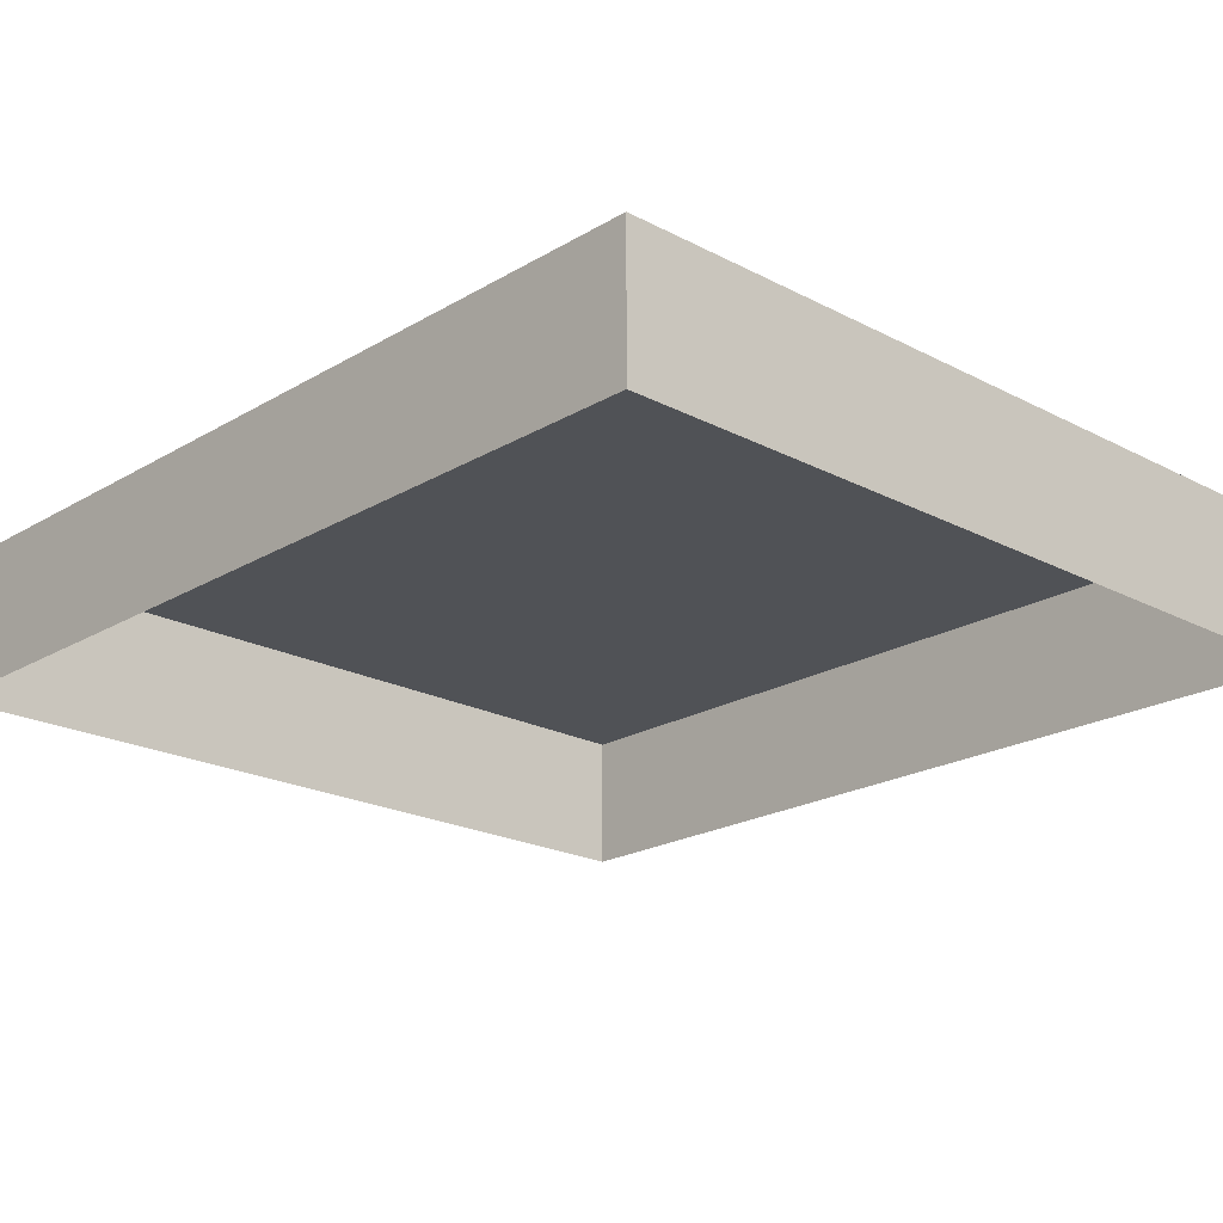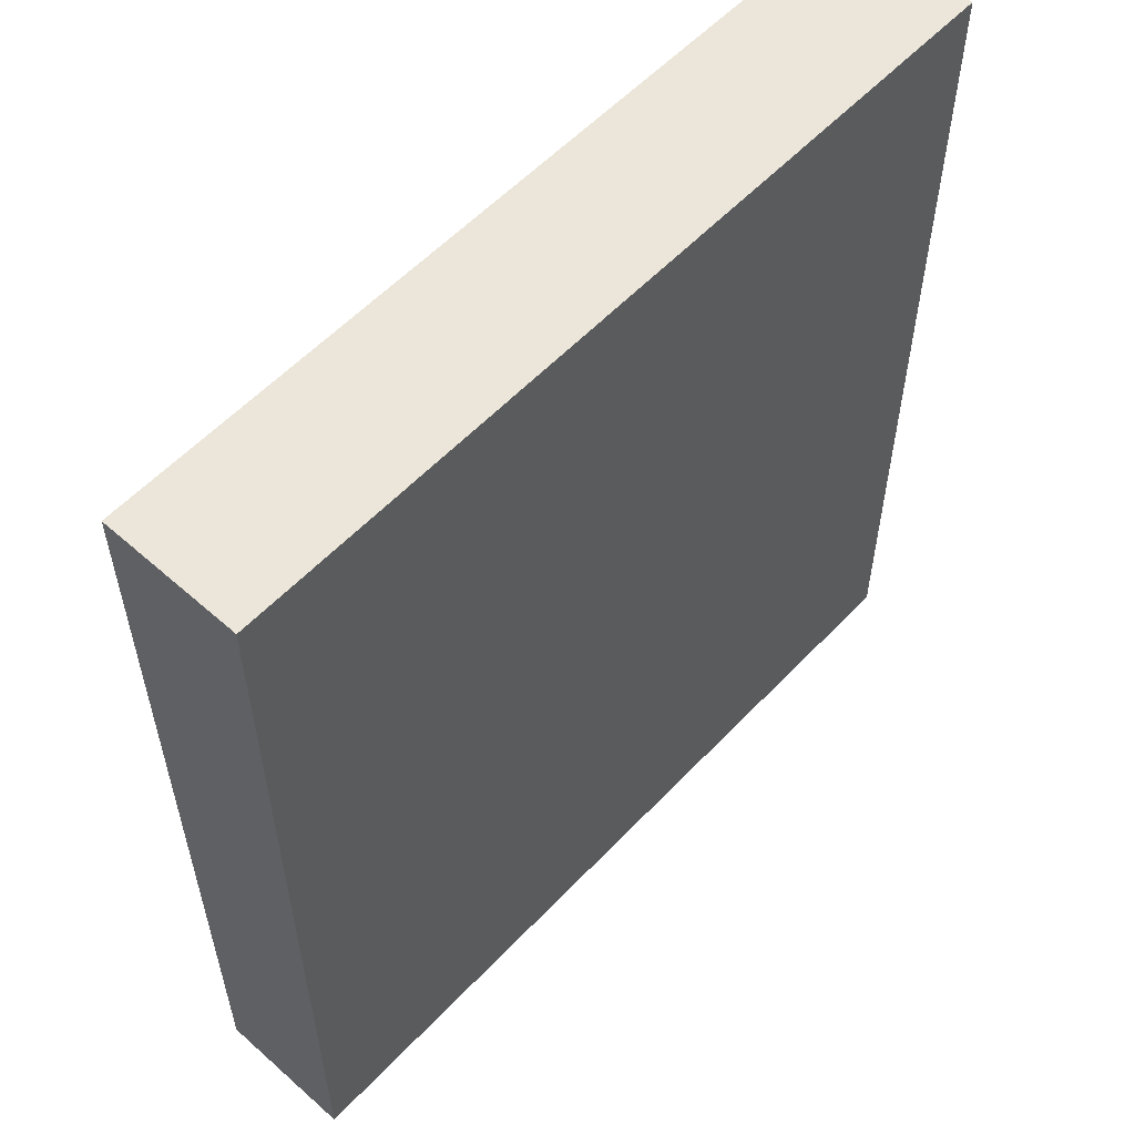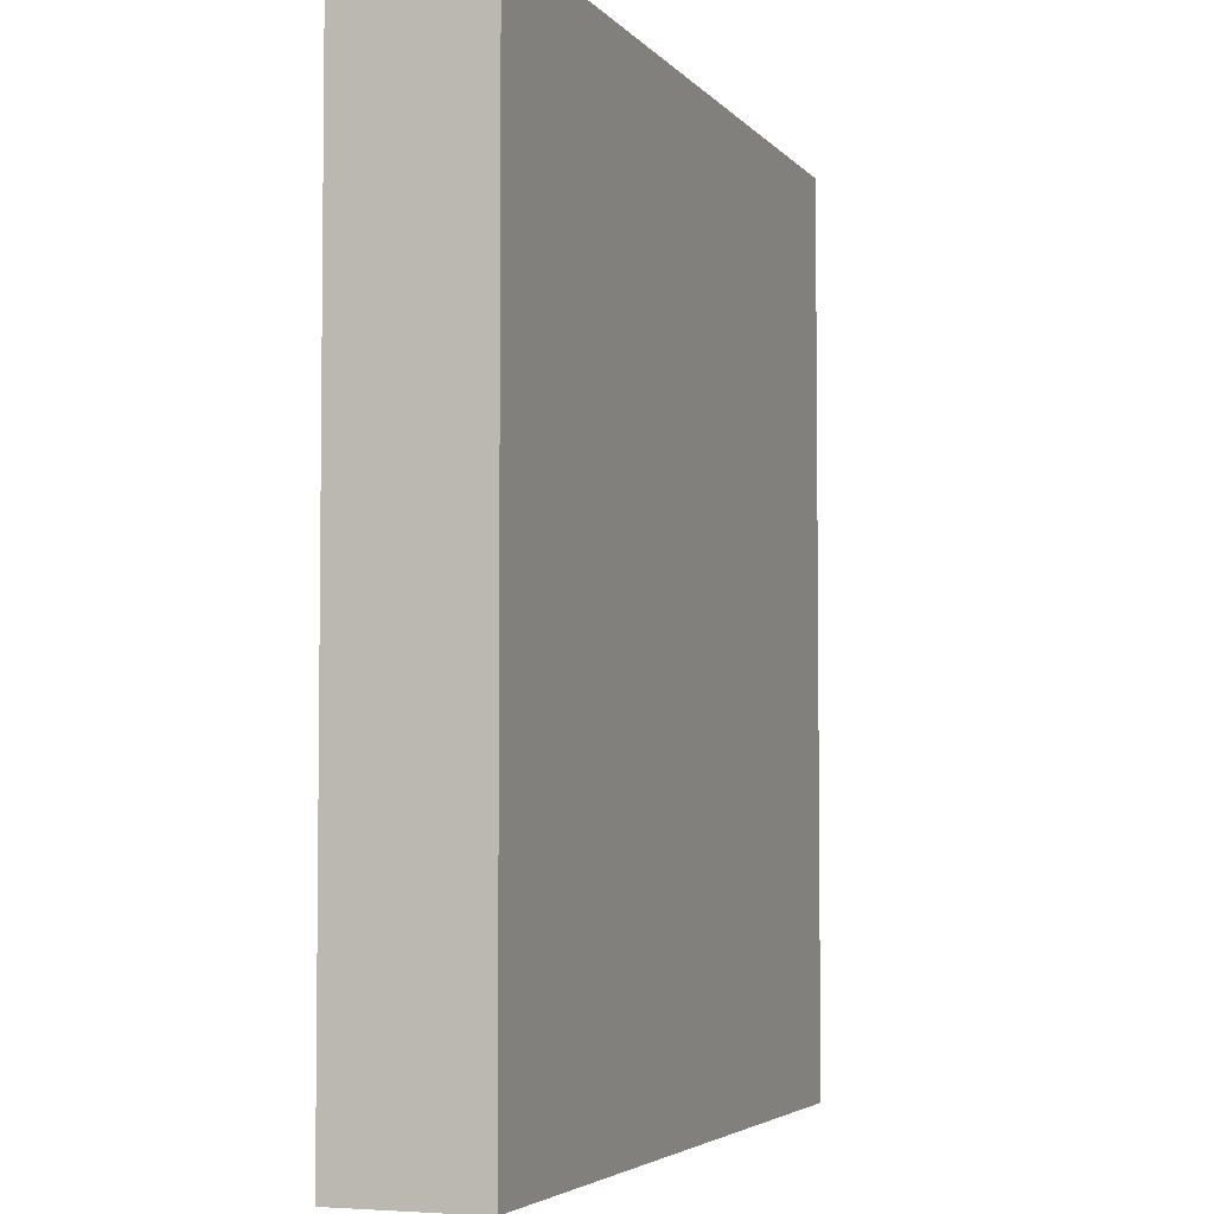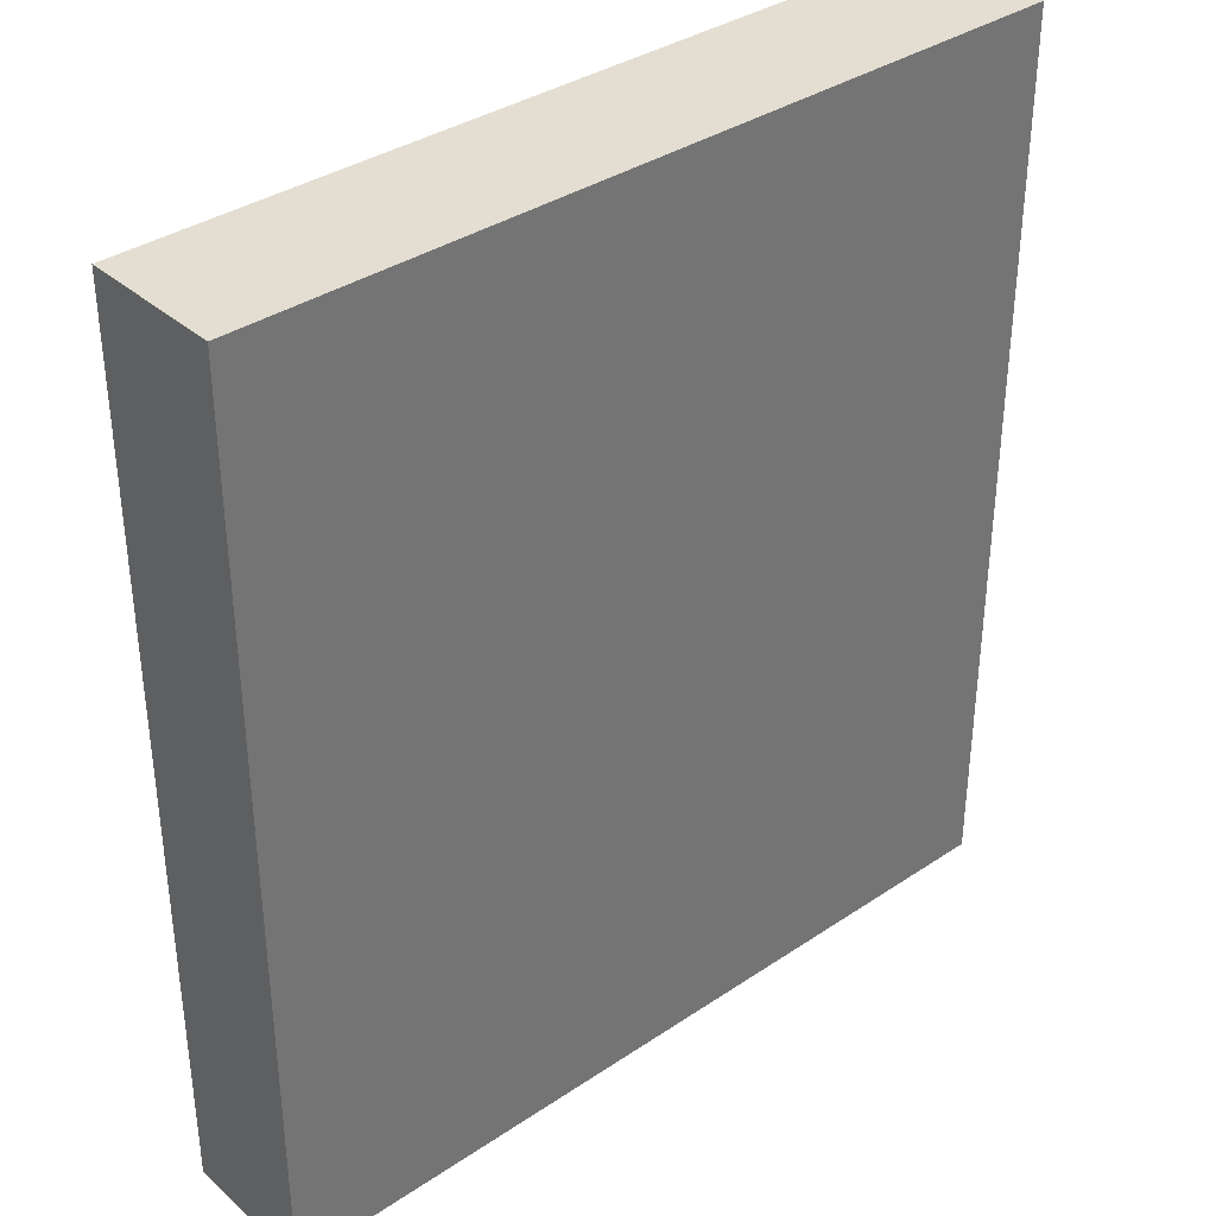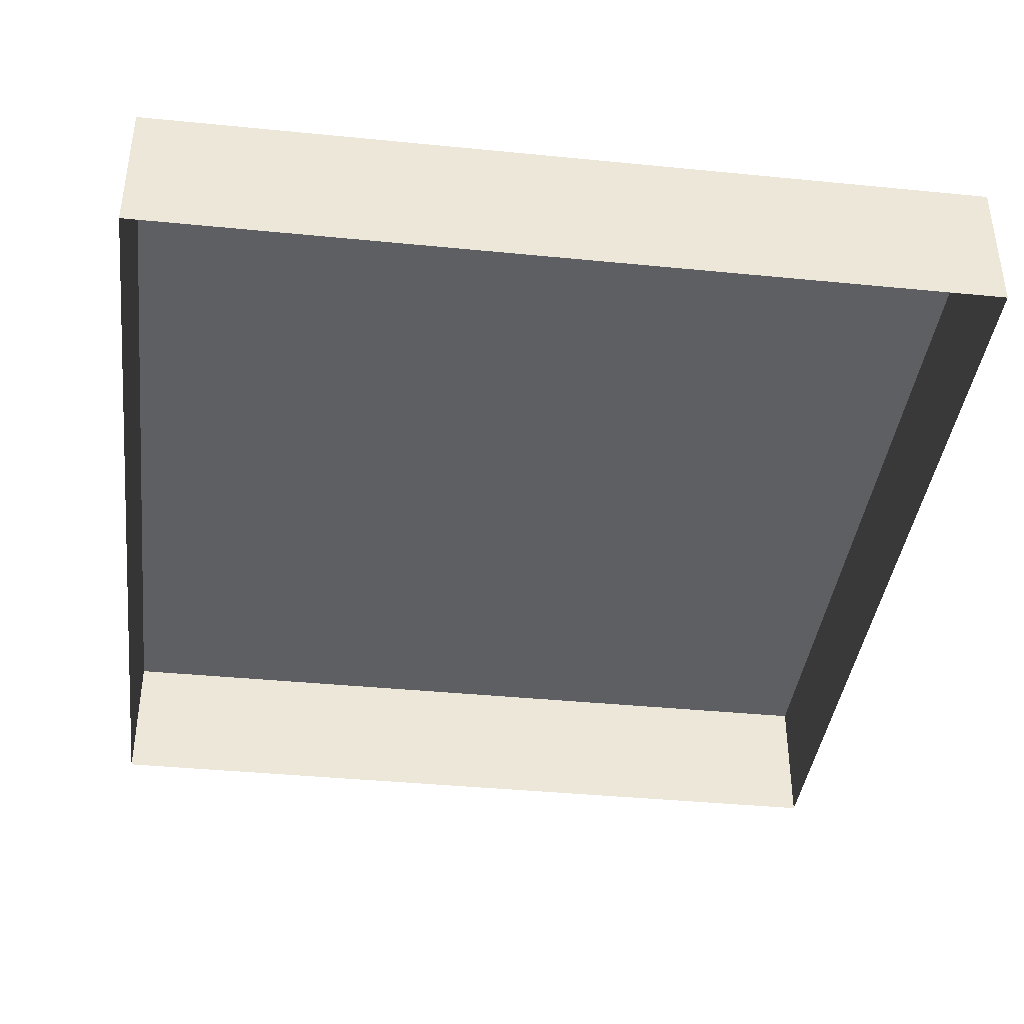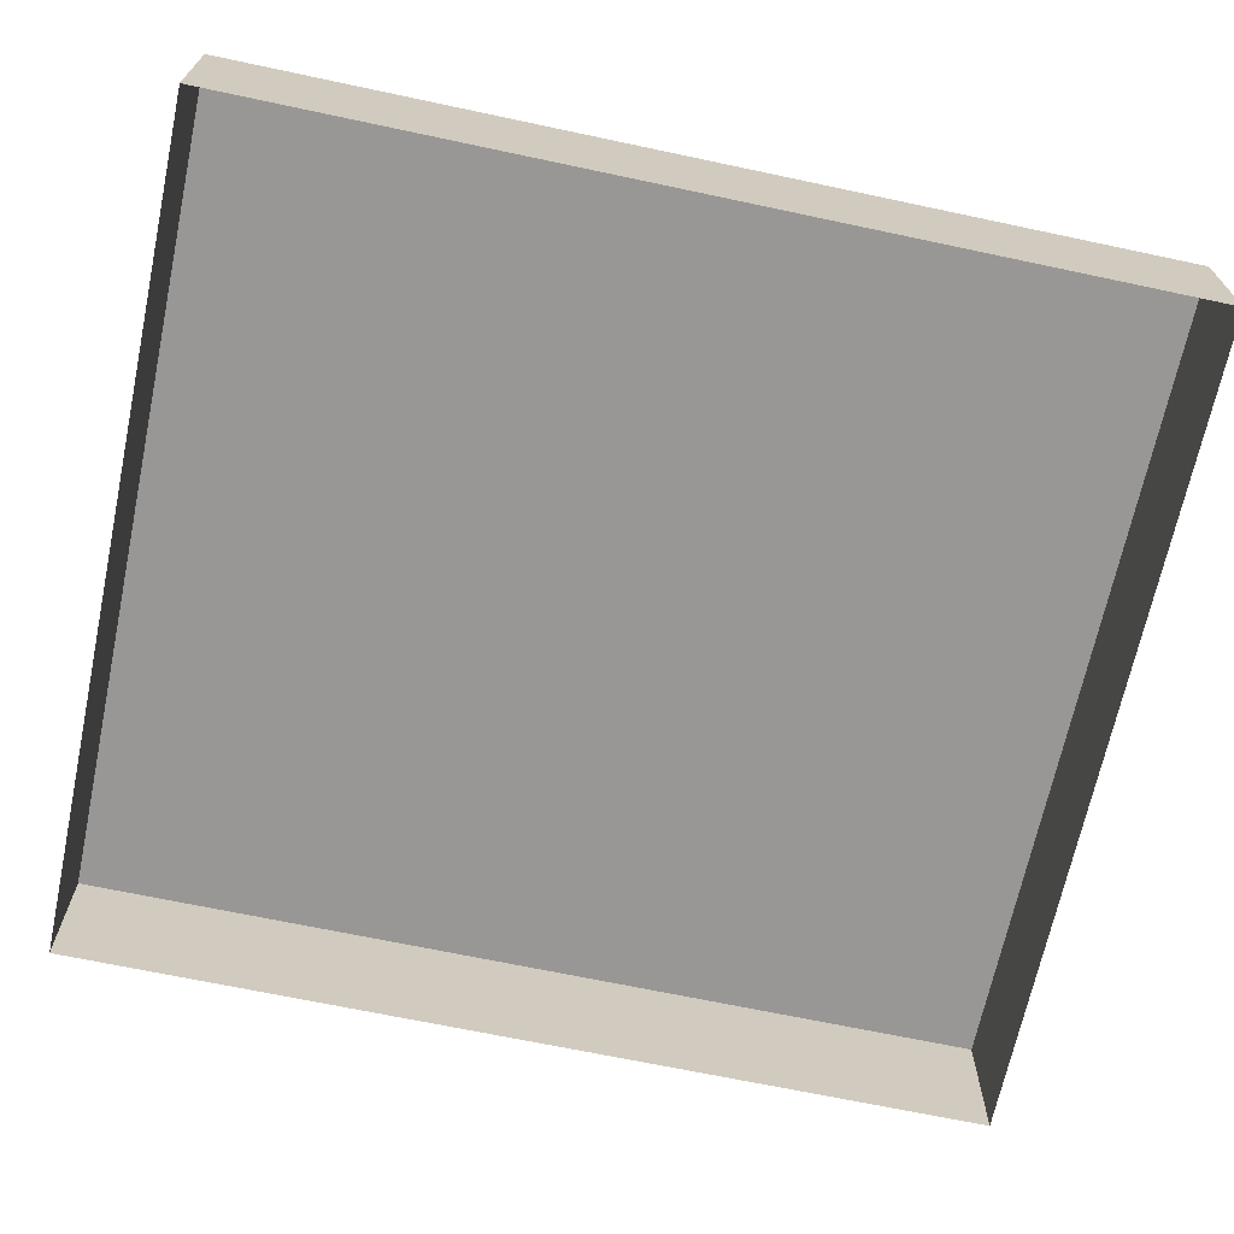
<metadata>
{"format":"obj","ext":"obj","renderer":"f3d","projection":"perspective","resolution":1024,"background":"white","views":[{"elev":-20.9,"azim":136.7,"up":"+Z"},{"elev":56.9,"azim":-47.3,"up":"+Y"},{"elev":-4.3,"azim":-70.0,"up":"+Y"},{"elev":36.0,"azim":-41.3,"up":"+Y"},{"elev":-39.6,"azim":173.0,"up":"+Z"},{"elev":-68.2,"azim":78.0,"up":"+Z"}]}
</metadata>
<code>
o mesh2/mesh2-geometry/material_4/component_28#mesh2-geometry
v 0.02834 0.6442 0.06964
v 0.02834 0.6442 0.07628
v -0.01103 0.6442 0.06964
v -0.01103 0.6009 0.06964
v -0.01103 0.6442 0.06964
v -0.01103 0.6009 0.07628
v -0.01103 0.6442 0.07628
v -0.01103 0.6442 0.06964
v 0.02834 0.6442 0.07628
v 0.02834 0.6442 0.06964
v 0.02834 0.6009 0.06964
v 0.02834 0.6442 0.07628
v -0.01103 0.6442 0.07628
v -0.01103 0.6009 0.07628
v -0.01103 0.6442 0.06964
v -0.01103 0.6009 0.06964
v -0.01103 0.6009 0.07628
v 0.02834 0.6009 0.06964
v -0.01103 0.6442 0.07628
v 0.02834 0.6442 0.07628
v -0.01103 0.6009 0.07628
v 0.02834 0.6009 0.07628
v 0.02834 0.6442 0.07628
v 0.02834 0.6009 0.06964
v 0.02834 0.6009 0.07628
v 0.02834 0.6009 0.06964
v -0.01103 0.6009 0.07628
v 0.02834 0.6009 0.07628
v -0.01103 0.6009 0.07628
v 0.02834 0.6442 0.07628
v -0.01103 0.6442 0.06964
v 0.02834 0.6442 0.07628
v 0.02834 0.6442 0.06964
v -0.01103 0.6009 0.07628
v -0.01103 0.6442 0.06964
v -0.01103 0.6009 0.06964
v 0.02834 0.6442 0.07628
v -0.01103 0.6442 0.06964
v -0.01103 0.6442 0.07628
v 0.02834 0.6442 0.07628
v 0.02834 0.6009 0.06964
v 0.02834 0.6442 0.06964
v -0.01103 0.6442 0.06964
v -0.01103 0.6009 0.07628
v -0.01103 0.6442 0.07628
v 0.02834 0.6009 0.06964
v -0.01103 0.6009 0.07628
v -0.01103 0.6009 0.06964
v -0.01103 0.6009 0.07628
v 0.02834 0.6442 0.07628
v -0.01103 0.6442 0.07628
v 0.02834 0.6009 0.06964
v 0.02834 0.6442 0.07628
v 0.02834 0.6009 0.07628
v -0.01103 0.6009 0.07628
v 0.02834 0.6009 0.06964
v 0.02834 0.6009 0.07628
v 0.02834 0.6442 0.07628
v -0.01103 0.6009 0.07628
v 0.02834 0.6009 0.07628
f 1 2 3
f 4 5 6
f 7 8 9
f 10 11 12
f 13 14 15
f 16 17 18
f 19 20 21
f 22 23 24
f 25 26 27
f 28 29 30
f 31 32 33
f 34 35 36
f 37 38 39
f 40 41 42
f 43 44 45
f 46 47 48
f 49 50 51
f 52 53 54
f 55 56 57
f 58 59 60

</code>
